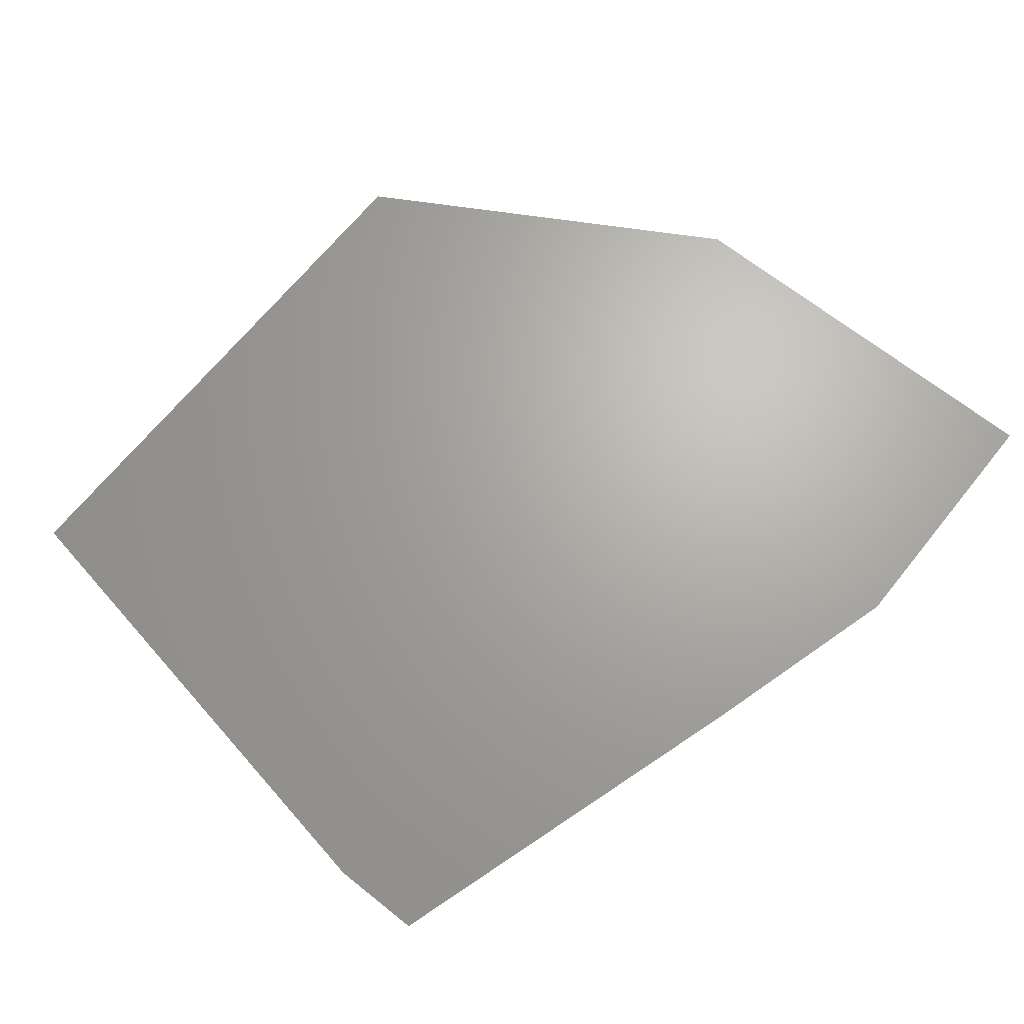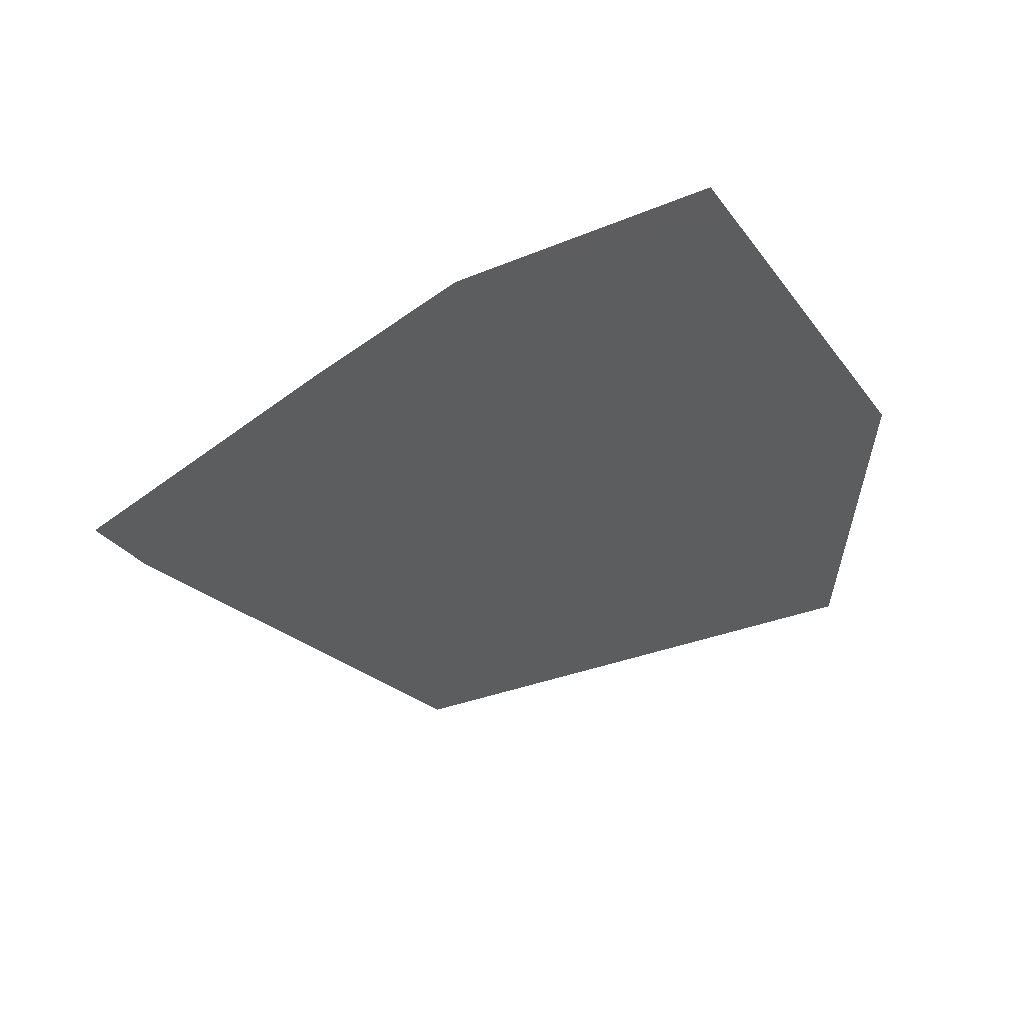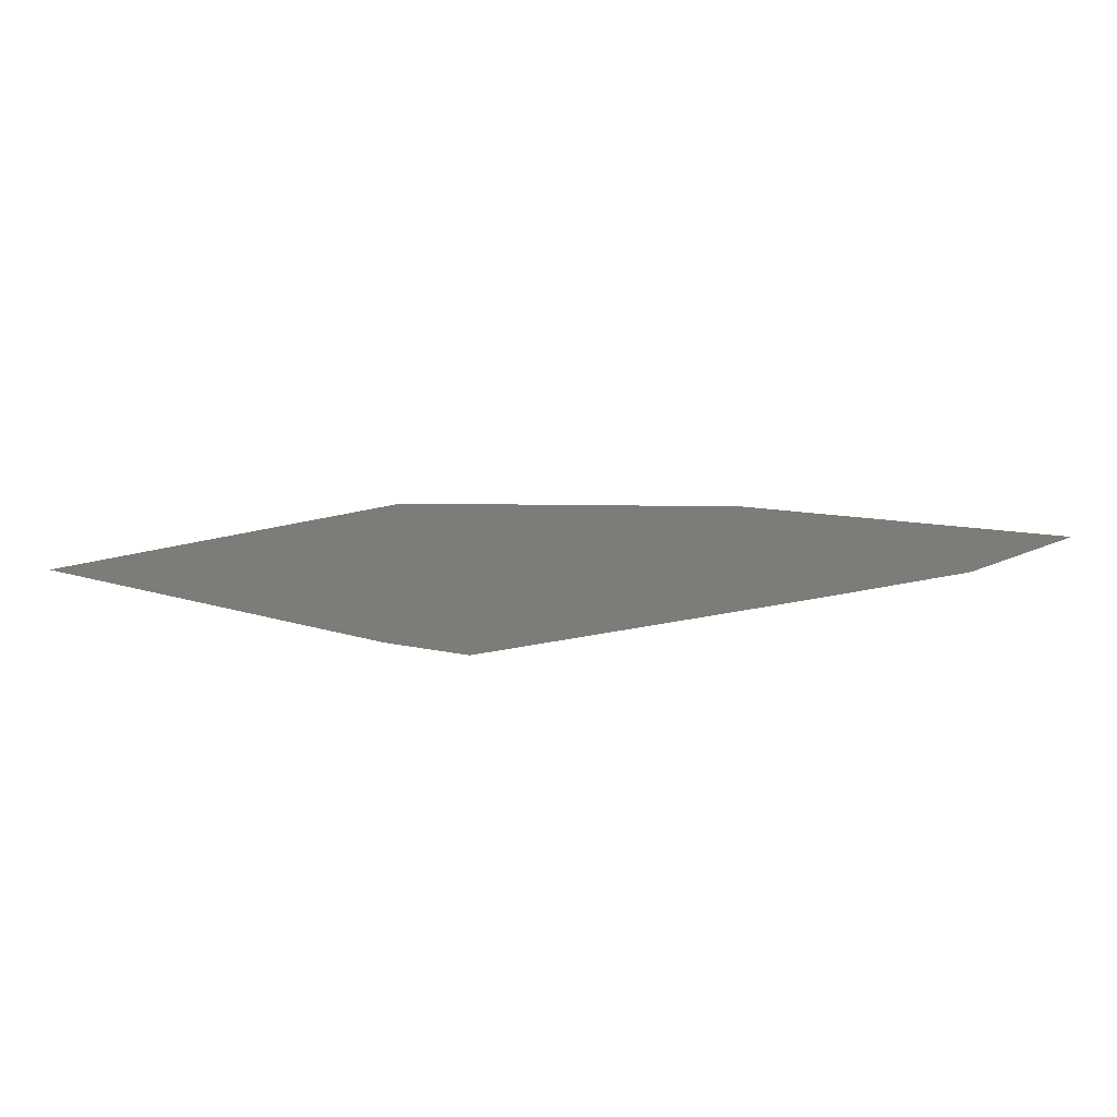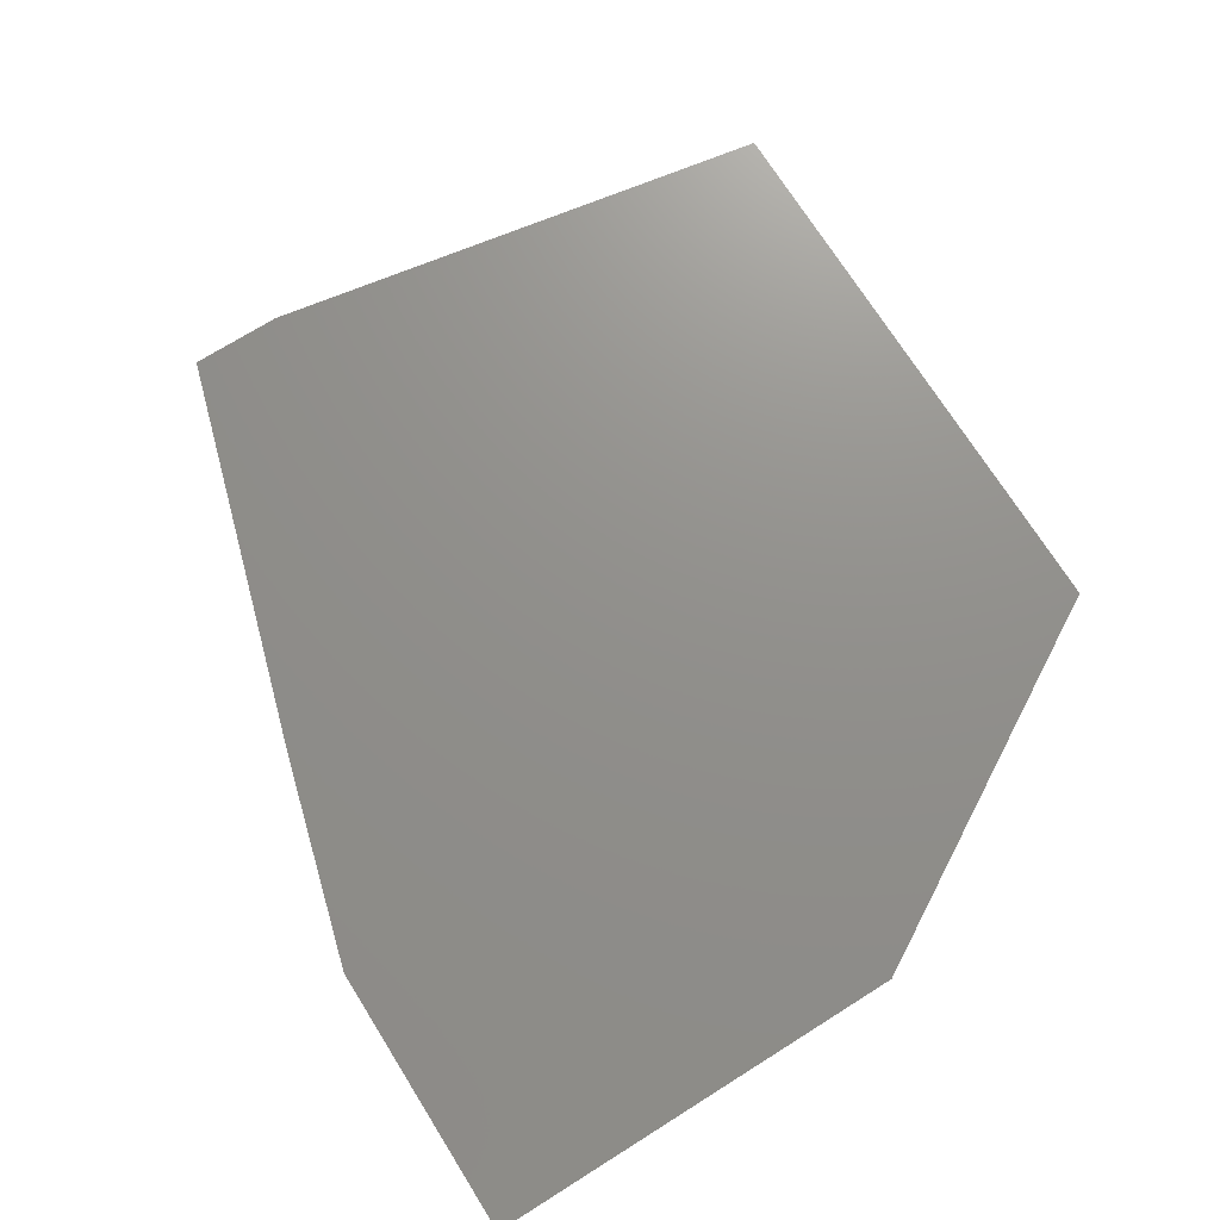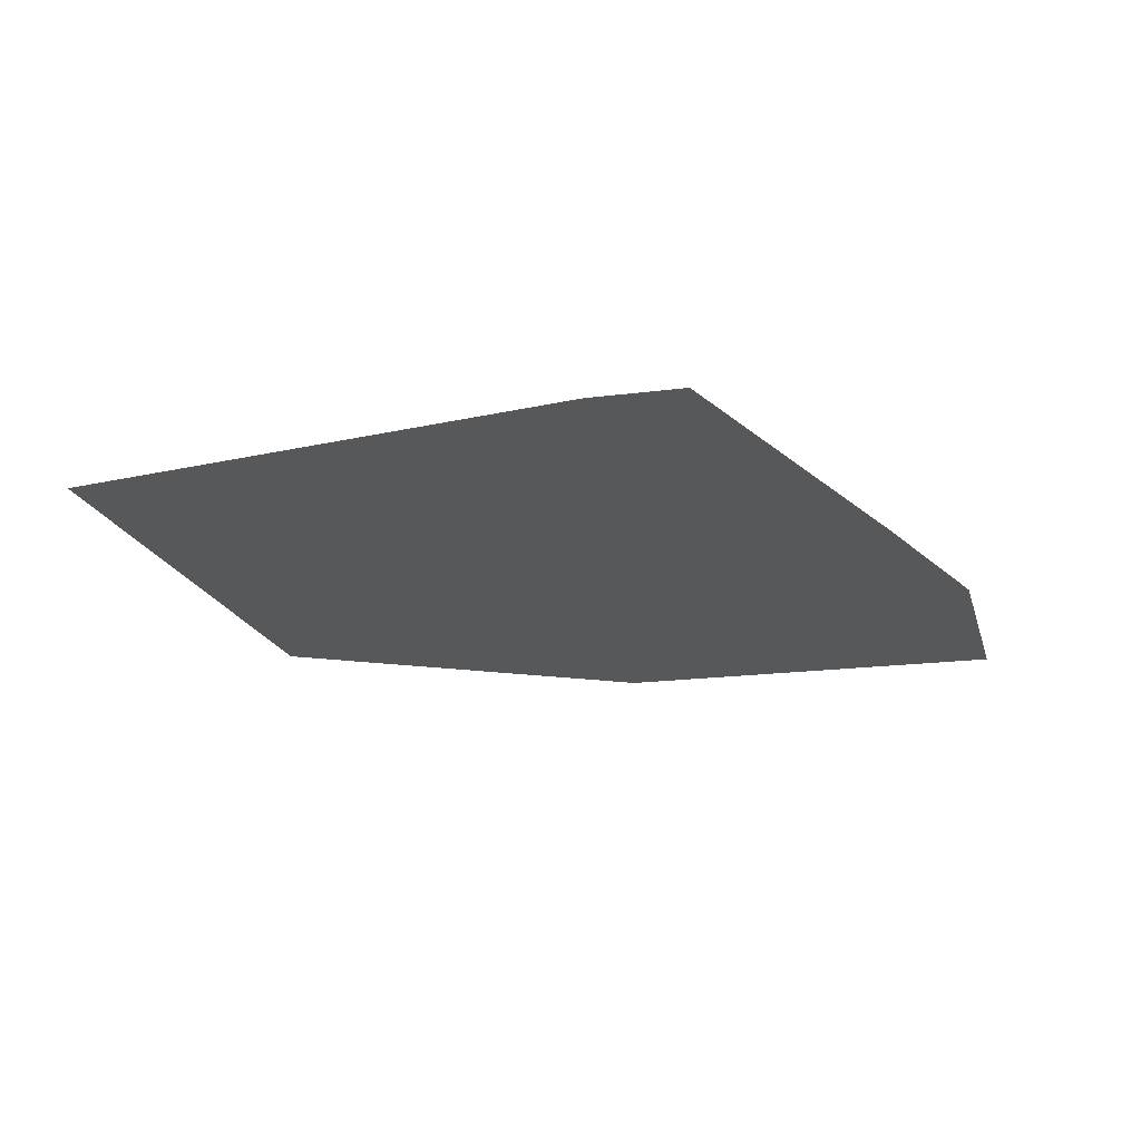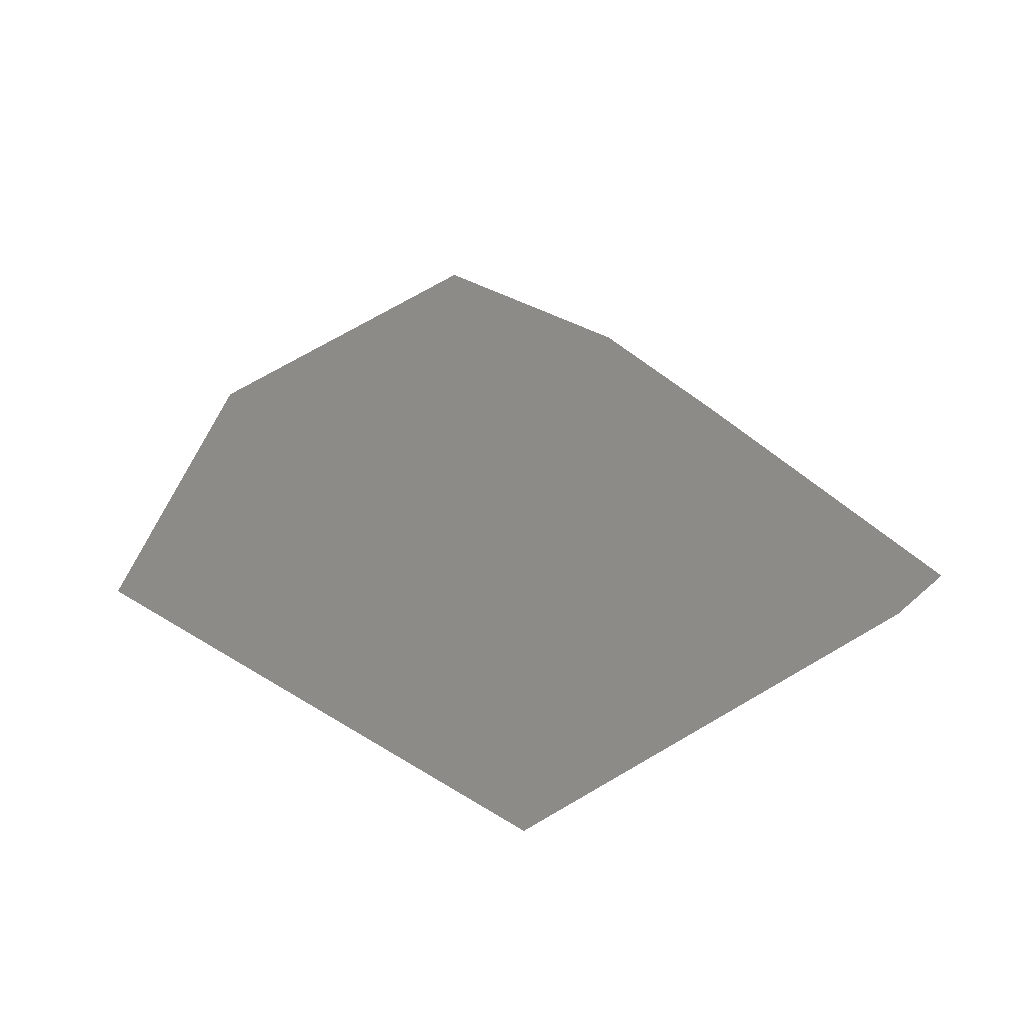
<metadata>
{"format":"stl","ext":"stl","renderer":"f3d","projection":"perspective","resolution":1024,"background":"white","views":[{"elev":66.8,"azim":128.7,"up":"+Z"},{"elev":-31.6,"azim":-149.7,"up":"+Z"},{"elev":9.5,"azim":124.5,"up":"+Z"},{"elev":72.6,"azim":-122.1,"up":"+Z"},{"elev":-18.6,"azim":104.1,"up":"+Z"},{"elev":34.3,"azim":40.3,"up":"+Z"}]}
</metadata>
<code>
# stl→obj: 16 verts, 28 faces
v -0.3665 0.2768 0.001779
v 0.09785 -0.1875 0.0004625
v 0.1514 0.1697 0.0003105
v -0.2414 -0.1875 0.001425
v -0.3664 0.2768 0.001779
v 0.1515 0.1161 0.0003104
v 0.1515 0.1697 0.0003104
v 0.1514 0.1161 0.0003105
v -0.2057 0.2768 0.001323
v 0.0979 -0.1875 0.0004624
v -0.3665 0.02679 0.001779
v -0.2058 0.2768 0.001324
v -0.08069 0.2411 0.0009688
v -0.3664 0.02679 0.001779
v -0.2415 -0.1875 0.001425
v -0.08074 0.2411 0.000969
f 1 2 3
f 4 5 6
f 7 3 6
f 7 6 5
f 8 3 2
f 8 2 6
f 8 6 3
f 9 5 1
f 9 7 5
f 10 4 6
f 10 6 2
f 10 2 4
f 11 1 5
f 11 2 1
f 12 9 1
f 12 1 3
f 13 3 7
f 13 7 9
f 13 9 12
f 14 11 5
f 14 5 4
f 14 4 11
f 15 11 4
f 15 4 2
f 15 2 11
f 16 13 12
f 16 12 3
f 16 3 13

</code>
